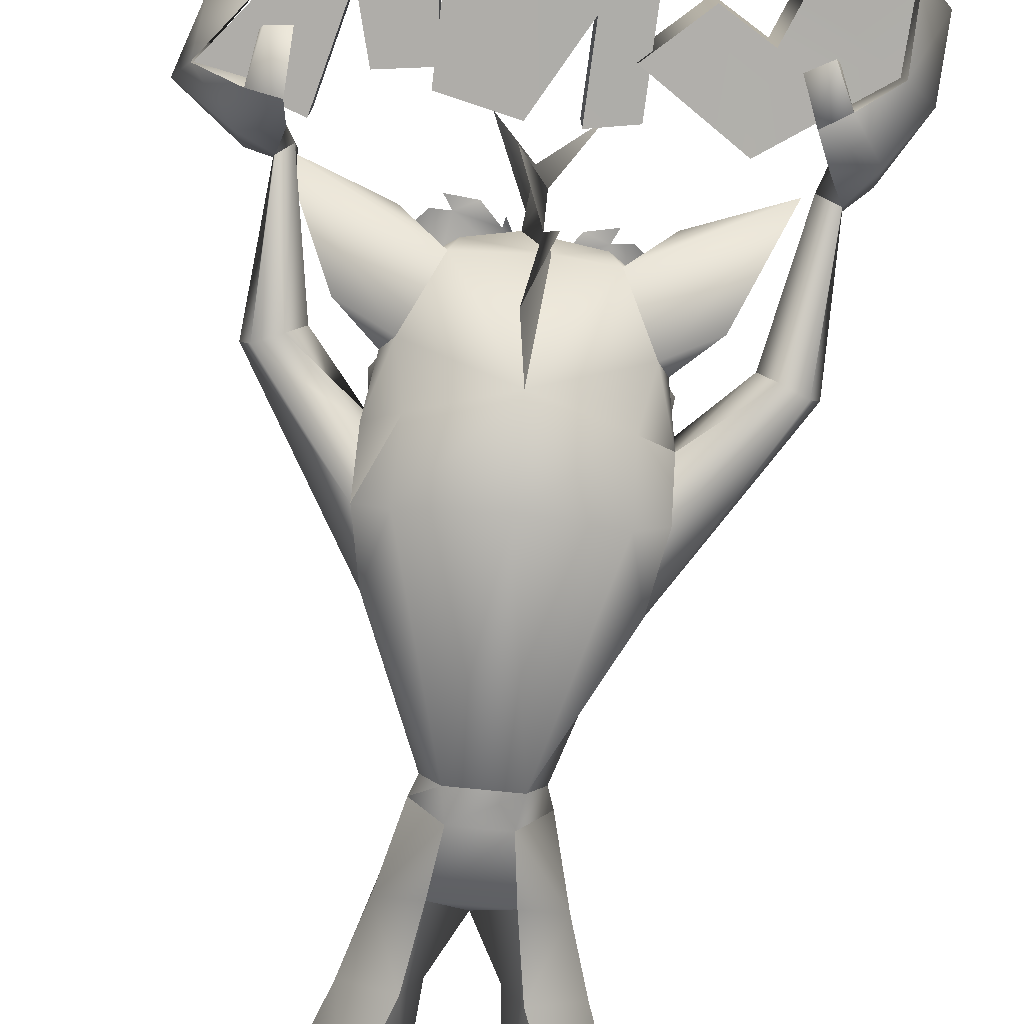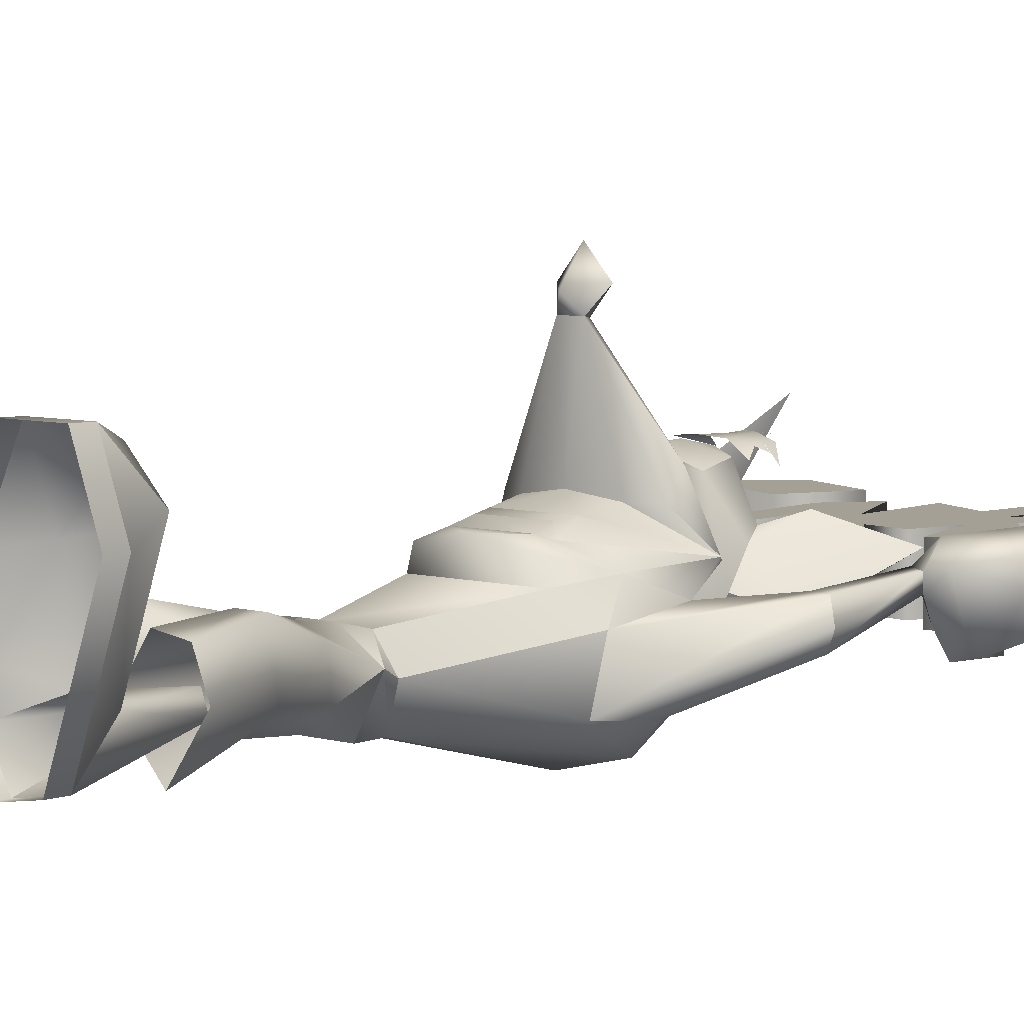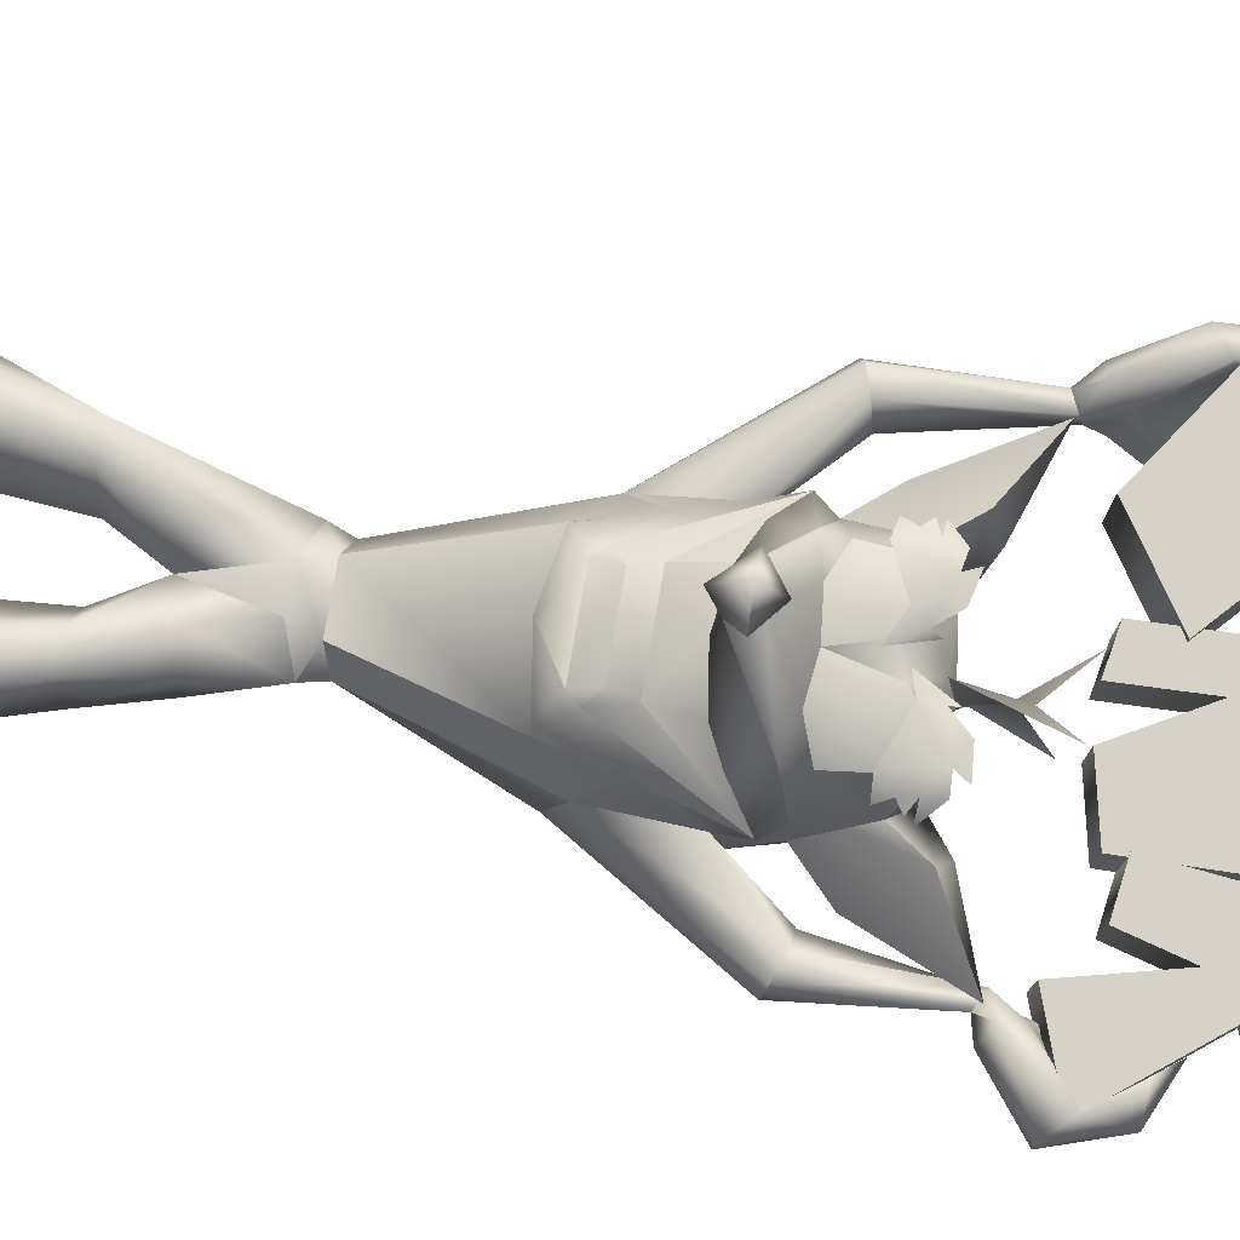
<metadata>
{"format":"obj","ext":"obj","renderer":"f3d","projection":"perspective","resolution":1024,"background":"white","views":[{"elev":-77.2,"azim":174.4,"up":"+Z"},{"elev":5.9,"azim":41.2,"up":"+Z"},{"elev":78.6,"azim":99.8,"up":"+Z"}]}
</metadata>
<code>
v  0.3612 32.7 -5.809
v  -0.0122 30.35 -6.173
v  -0.4979 33.93 -2.719
v  -0.1806 34.61 -2.892
v  -0.6395 34.93 -4.516
v  0.4345 34.14 0.205
v  -0.2246 35.71 -1.211
v  0.1904 36.18 0.7738
v  -1.811 37.88 -0.022
v  0.8397 37.21 -3.041
v  -0.0122 33.75 1.538
v  1.662 37.39 4.24
v  2.329 33.78 0.0683
v  3.791 32.75 0.1904
v  2.665 33.82 -3.195
v  8.079 36.12 -0.5077
v  4.34 34.82 -1.279
v  4.826 28.36 -3.53
v  3.53 29.12 -5.294
v  3.981 31.17 -4.015
v  6.058 31.97 -2.617
v  4.491 30.32 -1.755
v  4.069 31.89 -0.332
v  4.811 29.48 -0.4882
v  4.198 30.33 -0.7274
v  3.161 29.7 2.312
v  3.124 30.66 2.099
v  4.882 34.24 0.6932
v  -2.995 3.605 -2.002
v  -4.769 4.594 2.455
v  -2.639 3.393 2.077
v  1.792 1.621 -1.081
v  1.823 0.6493 -1.069
v  1.499 1.645 1.882
v  2.949 32.46 2.426
v  -1.33 17.58 -5.219
v  -1.101 16.35 -5.285
v  -2.038 17.32 -3.325
v  2.302 16.4 -2.895
v  1.076 16.35 -5.285
v  1.298 17.58 -5.219
v  -1.989 10.28 -4.298
v  -3.549 6.346 -5.031
v  -4.054 10.3 -3.28
v  -1.594 6.239 -2.748
v  -3.185 29.7 2.312
v  -0.0122 28.66 7.069
v  -1.755 30.1 2.722
v  -5.453 6.241 -2.485
v  1.731 30.1 2.722
v  -3.632 26.48 -6.766
v  -4.354 23.49 -5.133
v  -4.352 24.37 -2.368
v  1.499 0.6761 1.894
v  3.259 1.677 5.536
v  2.888 7.606 -2.648
v  2.968 3.605 -1.989
v  3.62 7.611 -2.243
v  -3.554 29.12 -5.294
v  -4.86 26.43 -5.411
v  -4.85 28.36 -3.53
v  -4.799 3.603 -2.324
v  -6.986 3.383 3.161
v  2.612 3.393 2.092
v  -0.0122 29.32 7.965
v  -1.194 28.39 8.223
v  -3.705 25.92 -0.7835
v  -3.01 23.08 -1.067
v  2.985 23.08 -1.067
v  -1.225 17.04 -1.865
v  1.428 13.62 -4.635
v  -1.452 13.62 -4.625
v  -2.753 23.11 0.0098
v  -2.265 24.32 0.288
v  -1.262 10.35 -2.685
v  -0.0098 12.62 -2.329
v  -1.818 1.621 -1.093
v  -2.668 1.589 -4.679
v  -2.67 0.6175 -4.669
v  -5.058 1.591 -4.303
v  -3.346 7.598 -3.403
v  -1.845 23.85 0.4979
v  1.645 24.89 0.8226
v  -1.672 24.89 0.8226
v  1.821 23.85 0.4979
v  -3.644 7.611 -2.243
v  -3.998 7.601 -3.151
v  -3.002 6.351 -0.559
v  2.28 10.21 -0.454
v  1.533 13.33 -1.186
v  4.743 4.594 2.47
v  -4.865 29.48 -0.4882
v  -1.923 25.89 0.93
v  -2.199 27.74 1.225
v  -4.24 30.33 -0.7274
v  -4.516 30.32 -1.755
v  -4.625 28.23 -1.792
v  3.608 26.48 -6.766
v  -0.0122 26.91 -7.667
v  1.962 10.28 -4.298
v  1.567 6.239 -2.748
v  1.238 10.35 -2.685
v  -3 13.32 -1.728
v  -3.159 13.27 -3.608
v  4.772 3.603 -2.312
v  -2.329 16.4 -2.89
v  -1.56 13.33 -1.186
v  -0.8226 15.92 -1.567
v  -3.674 10.21 -0.454
v  4.542 6.407 -0.8104
v  3.634 10.21 -0.454
v  -0.0122 27.39 1.552
v  -7.403 1.65 2.258
v  -7.403 0.6786 2.265
v  -6.139 1.677 5.526
v  -0.6078 27.69 7.169
v  -3.459 28.36 1.235
v  -5.058 0.6224 -4.291
v  0.7982 15.92 -1.567
v  -0.5809 32.21 2.722
v  0.5565 32.68 2.722
v  1.479 33.36 2.678
v  -5.175 3.481 4.882
v  6.112 1.677 5.538
v  5.148 3.481 4.896
v  2.641 1.589 -4.665
v  1.599 1.606 -2.753
v  -2.973 31.98 2.426
v  -1.504 32.89 2.678
v  -2.353 33.78 0.0683
v  4.601 28.23 -1.792
v  -1.626 0.6346 -2.758
v  -1.85 0.6493 -1.081
v  -1.626 1.606 -2.768
v  6.959 3.383 3.173
v  2.975 13.32 -1.728
v  5.428 6.241 -2.485
v  4.03 10.3 -3.28
v  -3.285 1.677 5.521
v  2.226 24.32 0.288
v  2.729 23.11 0.0098
v  3.681 25.92 -0.7835
v  -6.136 0.7079 5.526
v  -4.093 31.89 -0.332
v  -4.906 34.24 0.6932
v  -8.067 36.11 -0.5077
v  -1.628 31.13 3.039
v  2.643 0.6175 -4.655
v  1.599 0.6346 -2.744
v  7.376 0.6786 2.277
v  5.031 1.591 -4.291
v  7.376 1.65 2.27
v  3.322 7.598 -3.403
v  -0.0122 30.3 2.678
v  -0.0122 27.1 7.977
v  -0.0122 22.67 0.493
v  1.198 17.04 -1.865
v  -2.307 10.21 -0.454
v  -4.567 6.407 -0.8104
v  1.899 25.89 0.93
v  1.604 31.41 3.039
v  0.5834 27.69 7.169
v  -1.526 1.645 1.87
v  1.169 28.39 8.223
v  2.175 27.74 1.225
v  2.014 17.32 -3.325
v  -3.151 30.66 2.099
v  -0.0122 28.34 9.602
v  3.525 6.346 -5.031
v  5.031 0.6224 -4.279
v  -4.364 34.82 -1.279
v  -2.678 33.82 -3.195
v  4.34 24.37 -2.368
v  -6.083 31.97 -2.617
v  -2.912 7.606 -2.648
v  -3.815 32.75 0.1904
v  -4.005 31.17 -4.015
v  6.109 0.7079 5.541
v  3.263 0.7079 5.548
v  3.134 13.27 -3.608
v  -3.29 0.7079 5.536
v  -1.526 0.6761 1.882
v  4.342 23.49 -5.133
v  4.848 26.22 -5.411
v  3.974 7.601 -3.151
v  2.975 6.351 -0.559
v  3.432 28.36 1.235
v  -0.7786 33.42 2.57
v  -0.9104 32.99 2.941
v  -0.2197 31.82 3
v  -1.423 32.42 3.054
v  -4.108 33.03 2.121
v  -3.415 32.95 2.895
v  -3.241 33.71 2.849
v  -2.775 34.15 3.054
v  -2.497 33.57 3.144
v  -1.591 33.89 3.132
v  -3.962 32.71 2.58
v  -3.588 32.35 2.797
v  -3.908 31.79 2.377
v  -3.068 31.62 3.054
v  1.008 33.79 2.941
v  0.93 34.23 2.57
v  0.1782 32.71 3
v  1.054 32.96 3.054
v  3.488 33.44 2.895
v  4.186 33.44 2.121
v  3.41 34.22 2.849
v  2.651 34.16 3.144
v  3 34.71 3.054
v  1.792 34.59 3.132
v  3.588 32.83 2.797
v  4.001 33.14 2.58
v  2.983 32.16 3.054
v  3.837 32.23 2.377
v  -8.489 36.31 -1.714
v  -8.787 37.67 -1.635
v  -9.339 36.9 -0.62
v  -10.49 40.33 -3.871
v  -11.85 42.37 -1.511
v  -10.58 42.87 -3.693
v  -10.34 40.14 -0.1489
v  -9.236 35.98 -1.816
v  -10.12 36.78 -1.66
v  -10.38 42.54 0.3881
v  -11.46 39.41 -0.8079
v  -11.62 39.46 -2.312
v  -10.38 40.27 -1.504
v  -8.321 36.47 -2.072
v  -8.623 39.26 -2.914
v  -10.56 43.78 -1.484
v  -7.142 30.84 -2.277
v  -8.809 30.29 -3.185
v  -7.806 30.73 -3.163
v  -8.855 30.29 -1.272
v  -9.204 30.13 -2.307
v  -9.131 36.21 -2.595
v  -7.84 30.61 -1.255
v  -8.536 37.32 -3.737
v  -7.977 38.88 -3.083
v  -9.007 39.22 -3.959
v  -7.96 38.63 -4.267
v  -10.06 37.65 -3.896
v  -7.798 40.27 -3.683
v  -7.303 40.29 -4.623
v  -8.223 40.81 -4.747
v  -8.46 40.61 -3.664
v  8.255 37.39 -1.172
v  7.53 36.23 -1.181
v  8.531 36.51 -0.1269
v  10.64 40.75 -1.201
v  10.82 38.75 -3.573
v  9.222 40.77 -3.815
v  10.5 39.02 0.1684
v  8.257 35.86 -1.274
v  9.19 36.08 -1.174
v  9.331 40.61 0.5272
v  11.51 38.05 -1.826
v  10.66 39.27 -1.196
v  11.39 38.11 -0.476
v  7.615 36.41 -1.545
v  8.794 38.44 -3.261
v  8.47 41.68 -1.118
v  6.688 31 -2.543
v  7.352 30.85 -3.422
v  8.355 30.41 -3.422
v  8.401 30.5 -1.508
v  8.751 30.3 -2.534
v  8.155 36.06 -2.062
v  7.384 30.83 -1.508
v  7.825 37.06 -3.249
v  8.05 38.3 -3.4
v  7.908 38.03 -4.569
v  9.104 38.23 -4.311
v  9.361 36.83 -3.449
v  7.794 40.2 -4.332
v  8.116 39.82 -3.4
v  8.67 40.14 -4.496
v  8.858 39.91 -3.41
v  -3.822 43.69 -3.717
v  -2.155 47.34 -3.717
v  -2.155 47.34 -0.0781
v  -3.822 43.69 -0.0781
v  -6.219 49.22 -3.717
v  -6.219 49.22 -0.0781
v  -10.6 45.57 -3.717
v  -10.6 45.57 -0.0781
v  -10.28 40.36 -3.717
v  -10.28 40.36 -0.0781
v  -6.105 37.53 -3.81
v  -6.105 37.53 -0.1709
v  -2.448 40.01 -3.717
v  -2.448 40.01 -0.0781
v  -4.657 42.03 -3.717
v  -4.657 42.03 -0.0781
v  -6.532 40.88 -3.717
v  -6.532 40.88 -0.0781
v  -7.261 42.65 -3.717
v  -7.261 42.65 -0.0781
v  -5.699 44.53 -3.717
v  -5.699 44.53 -0.0781
v  -3.049 45.4 -3.356
v  -2.795 38.2 -3.344
v  -2.795 38.2 -0.4564
v  -3.049 45.4 -0.4662
v  -1.015 37.88 -3.344
v  -1.015 37.88 -0.4564
v  -1.142 41.31 -3.344
v  -1.142 41.31 -0.4564
v  0.7591 37.94 -3.344
v  0.7591 37.94 -0.4564
v  3.586 38.59 -3.344
v  3.586 38.59 -0.4564
v  3.427 46.71 -3.344
v  3.427 46.71 -0.4564
v  0.5053 48.23 -3.344
v  0.5053 48.23 -0.4564
v  0.6956 42.96 -3.344
v  0.6956 42.96 -0.4564
v  -1.333 47.53 -3.344
v  -1.333 47.53 -0.4564
v  4.325 48.27 -3.469
v  3.425 39.32 -3.469
v  3.425 39.32 -0.3295
v  4.325 48.27 -0.3295
v  5.465 39.04 -3.469
v  5.465 39.04 -0.3295
v  6.146 41.62 -3.469
v  6.146 41.62 -0.3295
v  7.213 37.42 -3.469
v  7.213 37.42 -0.3295
v  10.77 38.71 -3.469
v  10.77 38.71 -0.3295
v  7.2 43.18 -3.469
v  7.2 43.18 -0.3295
v  11.43 45.16 -3.469
v  11.43 45.16 -0.3295
v  7.855 48.35 -3.469
v  7.855 48.35 -0.3295
v  5.775 44.44 -3.469
v  5.775 44.44 -0.3295
v  6.244 49.34 -3.469
v  6.244 49.34 -0.3295
g default
f 1 2 3
f 3 4 1
f 5 1 4
f 6 4 3
f 6 7 4
f 6 8 7
f 9 7 8
f 10 4 7
f 6 11 8
f 12 8 11
f 13 14 15
f 16 15 17
f 18 19 20
f 21 22 20
f 22 18 20
f 20 2 15
f 22 21 23
f 15 3 13
f 24 25 26
f 27 23 14
f 16 23 21
f 20 19 2
f 28 16 17
f 3 15 2
f 28 15 14
f 29 30 31
f 32 33 34
f 21 20 16
f 23 16 28
f 15 16 20
f 23 27 25
f 14 35 27
f 36 37 38
f 39 40 41
f 42 43 44
f 42 45 43
f 46 47 48
f 43 49 44
f 26 27 50
f 51 36 52
f 52 36 53
f 38 53 36
f 34 54 55
f 56 57 58
f 59 60 61
f 30 62 63
f 34 55 64
f 60 59 51
f 65 47 66
f 67 53 68
f 69 68 70
f 37 71 72
f 73 74 67
f 75 72 76
f 77 29 31
f 78 79 80
f 81 78 80
f 74 73 82
f 83 84 85
f 86 87 62
f 45 75 88
f 89 90 76
f 64 91 57
f 32 34 64
f 92 93 94
f 95 96 97
f 53 38 68
f 98 99 2
f 100 101 102
f 103 104 44
f 91 105 57
f 64 57 32
f 106 107 108
f 109 107 103
f 96 61 97
f 107 106 103
f 110 111 89
f 93 112 94
f 113 114 115
f 94 116 117
f 113 118 114
f 108 76 119
f 11 120 121
f 122 35 13
f 76 108 107
f 30 63 123
f 124 125 55
f 126 127 56
f 128 129 130
f 25 131 22
f 78 132 79
f 77 133 134
f 125 135 91
f 124 135 125
f 76 102 89
f 39 90 136
f 111 137 138
f 3 6 13
f 46 117 116
f 78 134 132
f 85 84 82
f 31 123 139
f 23 25 22
f 81 80 87
f 140 141 142
f 115 114 143
f 34 33 54
f 109 44 49
f 95 144 96
f 144 145 146
f 147 120 129
f 15 28 17
f 90 111 136
f 148 149 127
f 150 151 152
f 29 86 62
f 153 126 56
f 48 47 154
f 116 66 47
f 66 116 155
f 156 141 85
f 90 39 119
f 119 39 157
f 92 95 97
f 158 109 159
f 88 75 158
f 109 103 44
f 38 37 106
f 136 111 138
f 160 140 24
f 161 27 35
f 162 26 47
f 70 38 106
f 160 93 84
f 93 74 84
f 108 157 70
f 75 45 42
f 46 95 92
f 103 106 104
f 62 80 113
f 31 139 163
f 70 106 108
f 31 163 77
f 111 90 89
f 104 42 44
f 65 164 47
f 80 79 118
f 123 63 115
f 35 14 13
f 140 83 85
f 165 112 160
f 93 160 112
f 134 29 77
f 24 165 160
f 69 141 156
f 157 39 166
f 76 71 102
f 120 147 154
f 128 167 147
f 40 37 36
f 107 109 158
f 157 108 119
f 94 112 116
f 95 167 144
f 121 122 11
f 82 73 156
f 100 102 71
f 92 94 117
f 156 73 68
f 157 69 70
f 98 41 99
f 168 66 155
f 167 48 147
f 148 127 126
f 147 129 128
f 130 6 3
f 85 82 156
f 111 110 137
f 169 138 137
f 57 56 127
f 142 131 24
f 170 148 126
f 140 160 83
f 141 69 142
f 171 145 172
f 59 2 99
f 59 99 51
f 173 69 157
f 47 50 154
f 122 13 11
f 174 144 146
f 155 116 162
f 171 172 146
f 145 171 146
f 23 28 14
f 131 142 173
f 129 120 11
f 115 63 113
f 175 78 81
f 67 92 97
f 117 46 92
f 127 149 32
f 161 35 122
f 129 11 130
f 128 176 167
f 32 149 33
f 67 74 92
f 51 52 60
f 67 68 73
f 47 46 116
f 147 48 154
f 84 83 160
f 74 82 84
f 177 59 61
f 177 96 174
f 177 61 96
f 178 124 179
f 172 2 177
f 115 143 139
f 144 174 96
f 177 146 172
f 32 57 127
f 130 3 172
f 53 67 97
f 38 70 68
f 66 168 65
f 112 162 116
f 167 46 48
f 62 113 63
f 120 154 121
f 6 130 11
f 156 68 69
f 180 100 71
f 181 182 163
f 50 47 26
f 36 51 99
f 113 80 118
f 123 31 30
f 139 181 163
f 175 29 134
f 55 179 124
f 55 54 179
f 166 39 41
f 138 169 100
f 169 101 100
f 139 123 115
f 155 164 168
f 135 105 91
f 183 98 184
f 166 183 173
f 151 170 126
f 80 62 87
f 95 46 167
f 19 184 98
f 176 144 167
f 151 126 153
f 178 150 152
f 141 140 85
f 72 71 76
f 100 180 138
f 152 151 105
f 41 98 183
f 175 134 78
f 185 105 151
f 186 102 101
f 119 76 90
f 145 144 176
f 2 59 177
f 24 187 165
f 25 24 131
f 142 69 173
f 145 176 172
f 2 172 3
f 183 166 41
f 37 72 104
f 124 178 152
f 24 26 187
f 71 37 40
f 158 159 88
f 161 122 121
f 131 18 22
f 42 104 72
f 89 102 186
f 165 187 162
f 29 62 30
f 163 182 77
f 98 2 19
f 181 139 143
f 130 172 176
f 162 47 164
f 133 132 134
f 105 185 58
f 24 140 142
f 185 151 153
f 176 128 130
f 150 170 151
f 39 180 40
f 6 11 13
f 105 58 57
f 107 158 76
f 152 135 124
f 75 42 72
f 146 177 174
f 55 125 64
f 36 99 41
f 161 50 27
f 26 25 27
f 18 184 19
f 162 187 26
f 136 180 39
f 135 152 105
f 40 36 41
f 109 49 159
f 136 138 180
f 110 89 186
f 162 112 165
f 155 162 164
f 154 161 121
f 166 173 157
f 154 50 161
f 29 175 86
f 164 65 168
f 91 64 125
f 76 158 75
f 182 133 77
f 74 93 92
f 188 189 190
f 190 189 191
f 192 193 194
f 195 196 197
f 198 199 193
f 200 201 199
f 194 193 196
f 197 196 189
f 189 196 191
f 191 196 201
f 196 193 201
f 201 193 199
f 202 203 204
f 202 204 205
f 206 207 208
f 209 210 211
f 212 213 206
f 214 215 212
f 206 208 209
f 209 211 202
f 209 202 205
f 209 205 214
f 206 209 214
f 206 214 212
f 40 180 71
f 37 104 106
f 216 217 218
f 219 220 221
f 217 222 218
f 223 218 224
f 225 220 226
f 220 219 227
f 222 217 228
f 226 220 227
f 218 222 226
f 216 229 217
f 225 226 222
f 224 226 227
f 230 228 217
f 225 222 228
f 218 226 224
f 228 231 225
f 223 216 218
f 61 232 97
f 233 234 60
f 53 235 236
f 236 52 53
f 234 237 229
f 234 232 61
f 233 60 52
f 233 237 234
f 228 219 221
f 238 53 97
f 237 233 223
f 217 229 239
f 217 240 230
f 241 242 243
f 244 245 246
f 229 216 238
f 229 232 234
f 217 239 240
f 232 229 238
f 52 236 233
f 237 239 229
f 61 60 234
f 223 224 237
f 225 231 220
f 220 231 221
f 243 227 219
f 219 228 230
f 237 243 239
f 243 237 224
f 239 242 240
f 236 235 223
f 243 242 239
f 216 223 235
f 236 223 233
f 235 238 216
f 97 232 238
f 53 238 235
f 243 219 241
f 247 244 246
f 228 221 231
f 224 227 243
f 241 219 230
f 242 241 246
f 246 245 242
f 240 242 245
f 245 244 240
f 241 230 247
f 247 246 241
f 248 249 250
f 251 252 253
f 254 248 250
f 250 255 256
f 251 257 254
f 252 251 258
f 248 254 259
f 251 260 258
f 254 250 260
f 261 249 248
f 260 251 254
f 260 256 258
f 259 262 248
f 254 257 259
f 260 250 256
f 263 259 257
f 249 255 250
f 264 265 131
f 18 266 184
f 267 173 183
f 183 268 267
f 269 265 261
f 131 265 18
f 184 266 268
f 269 266 265
f 252 259 253
f 173 270 131
f 266 269 255
f 261 248 271
f 272 248 262
f 273 274 275
f 276 277 278
f 249 261 270
f 264 261 265
f 271 248 272
f 261 264 270
f 268 183 184
f 271 269 261
f 266 18 265
f 256 255 269
f 263 257 251
f 263 251 253
f 258 275 252
f 259 252 262
f 275 256 269
f 269 271 275
f 273 271 272
f 267 268 255
f 273 275 271
f 255 249 267
f 255 268 266
f 270 267 249
f 264 131 270
f 270 173 267
f 252 275 274
f 277 279 278
f 253 259 263
f 258 256 275
f 252 274 262
f 274 273 278
f 276 278 273
f 273 272 276
f 277 276 272
f 262 274 279
f 278 279 274
f 280 281 282
f 280 282 283
f 281 284 285
f 281 285 282
f 284 286 287
f 284 287 285
f 286 288 289
f 286 289 287
f 288 290 291
f 288 291 289
f 290 292 293
f 290 293 291
f 292 294 295
f 292 295 293
f 294 296 297
f 294 297 295
f 296 298 299
f 296 299 297
f 298 300 301
f 298 301 299
f 300 280 283
f 300 283 301
f 302 303 304
f 302 304 305
f 303 306 307
f 303 307 304
f 306 308 309
f 306 309 307
f 308 310 311
f 308 311 309
f 310 312 313
f 310 313 311
f 312 314 315
f 312 315 313
f 314 316 317
f 314 317 315
f 316 318 319
f 316 319 317
f 318 320 321
f 318 321 319
f 320 302 305
f 320 305 321
f 322 323 324
f 322 324 325
f 323 326 327
f 323 327 324
f 326 328 329
f 326 329 327
f 328 330 331
f 328 331 329
f 330 332 333
f 330 333 331
f 332 334 335
f 332 335 333
f 334 336 337
f 334 337 335
f 336 338 339
f 336 339 337
f 338 340 341
f 338 341 339
f 340 342 343
f 340 343 341
f 342 322 325
f 342 325 343
f 290 294 292
f 290 296 294
f 288 296 290
f 288 298 296
f 286 298 288
f 284 298 286
f 284 300 298
f 281 300 284
f 280 300 281
f 314 318 316
f 312 318 314
f 318 302 320
f 310 318 312
f 308 318 310
f 308 302 318
f 308 303 302
f 306 303 308
f 340 322 342
f 340 323 322
f 334 338 336
f 334 340 338
f 330 334 332
f 328 334 330
f 334 323 340
f 328 323 334
f 326 323 328
f 291 293 295
f 291 295 297
f 289 291 297
f 289 297 299
f 287 289 299
f 285 287 299
f 285 299 301
f 282 285 301
f 283 282 301
f 315 317 319
f 313 315 319
f 319 321 305
f 311 313 319
f 309 311 319
f 309 319 305
f 309 305 304
f 307 309 304
f 341 343 325
f 341 325 324
f 335 337 339
f 335 339 341
f 331 333 335
f 329 331 335
f 335 341 324
f 329 335 324
f 327 329 324

</code>
